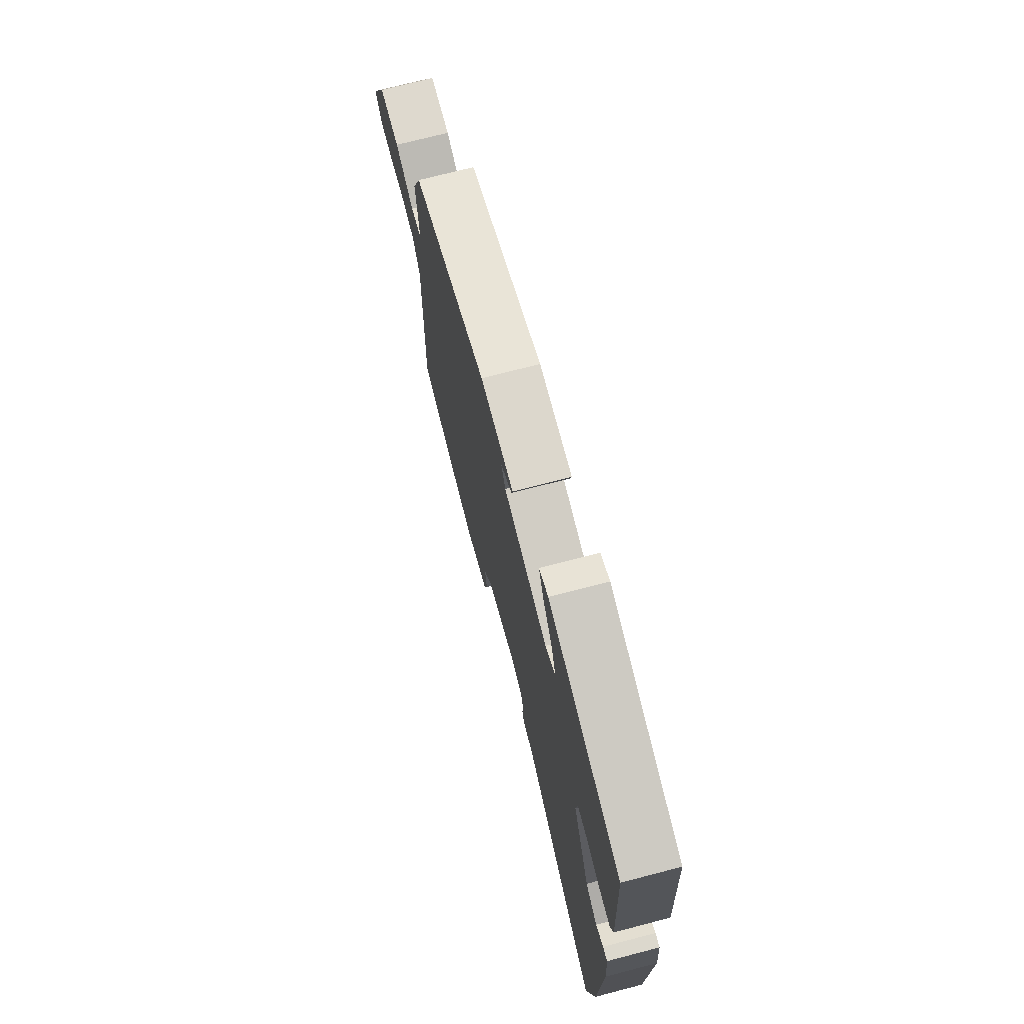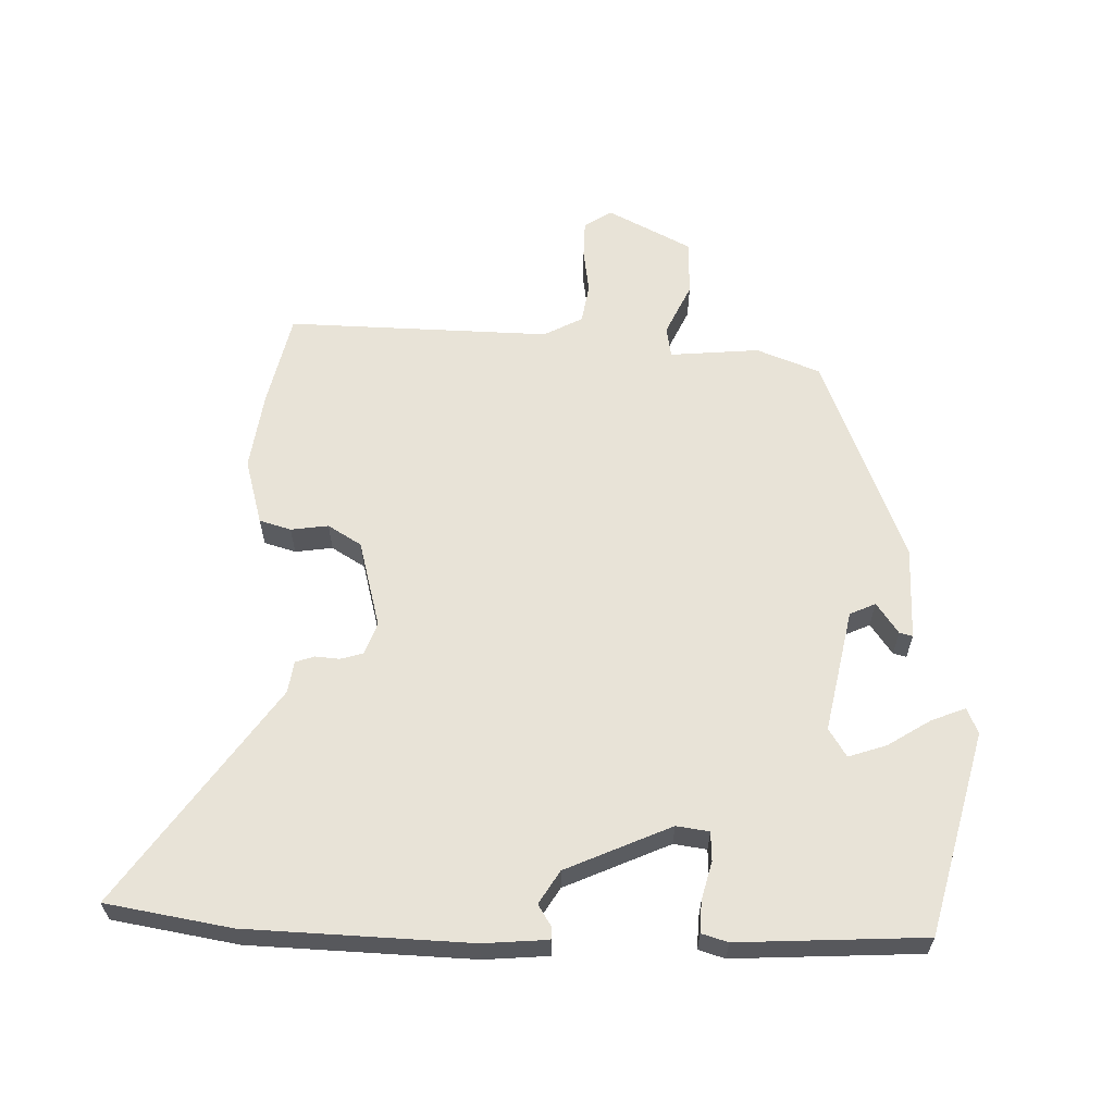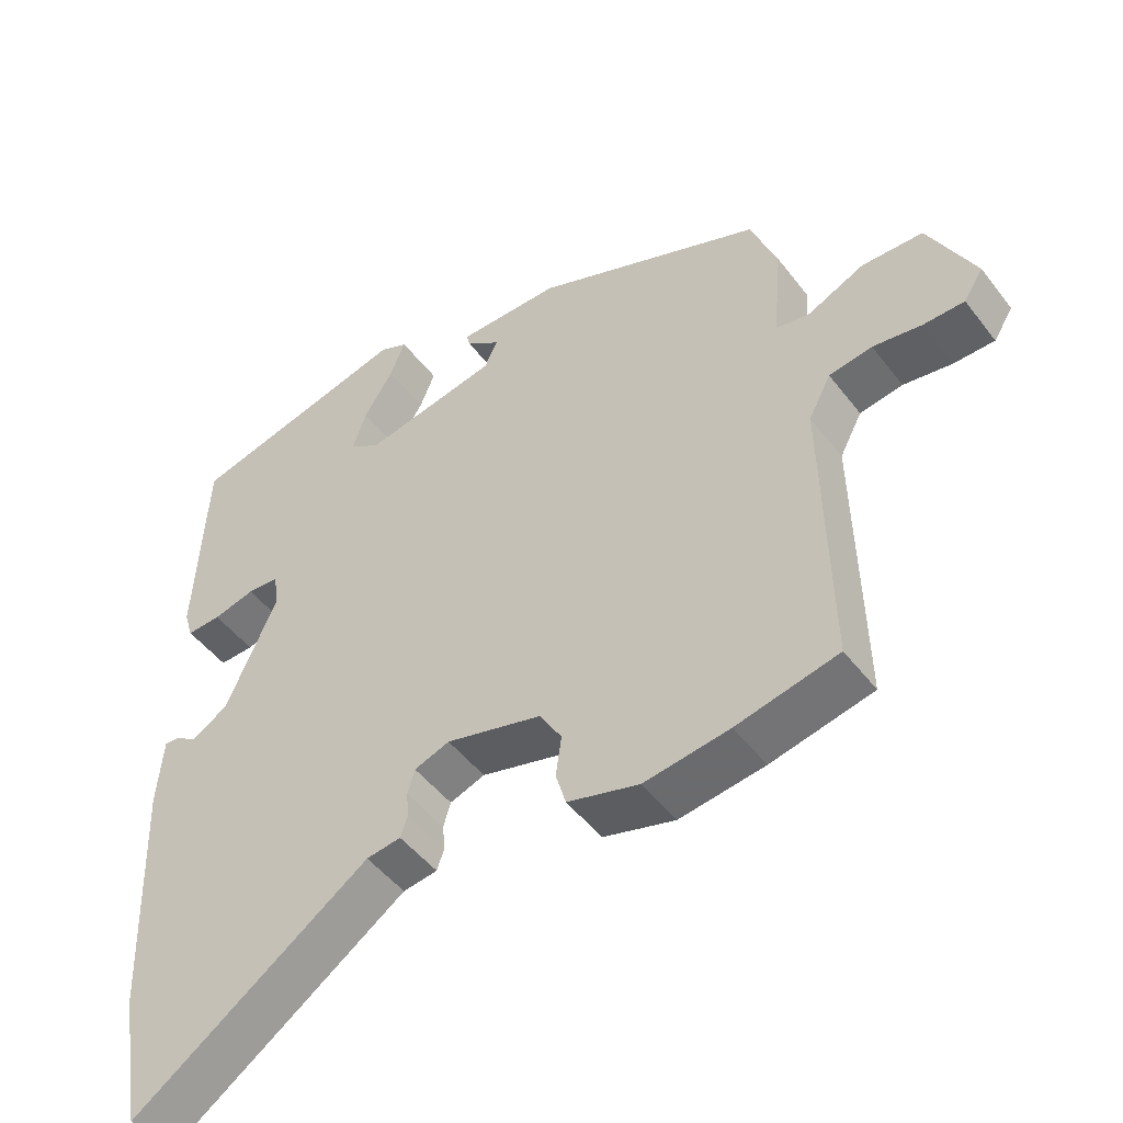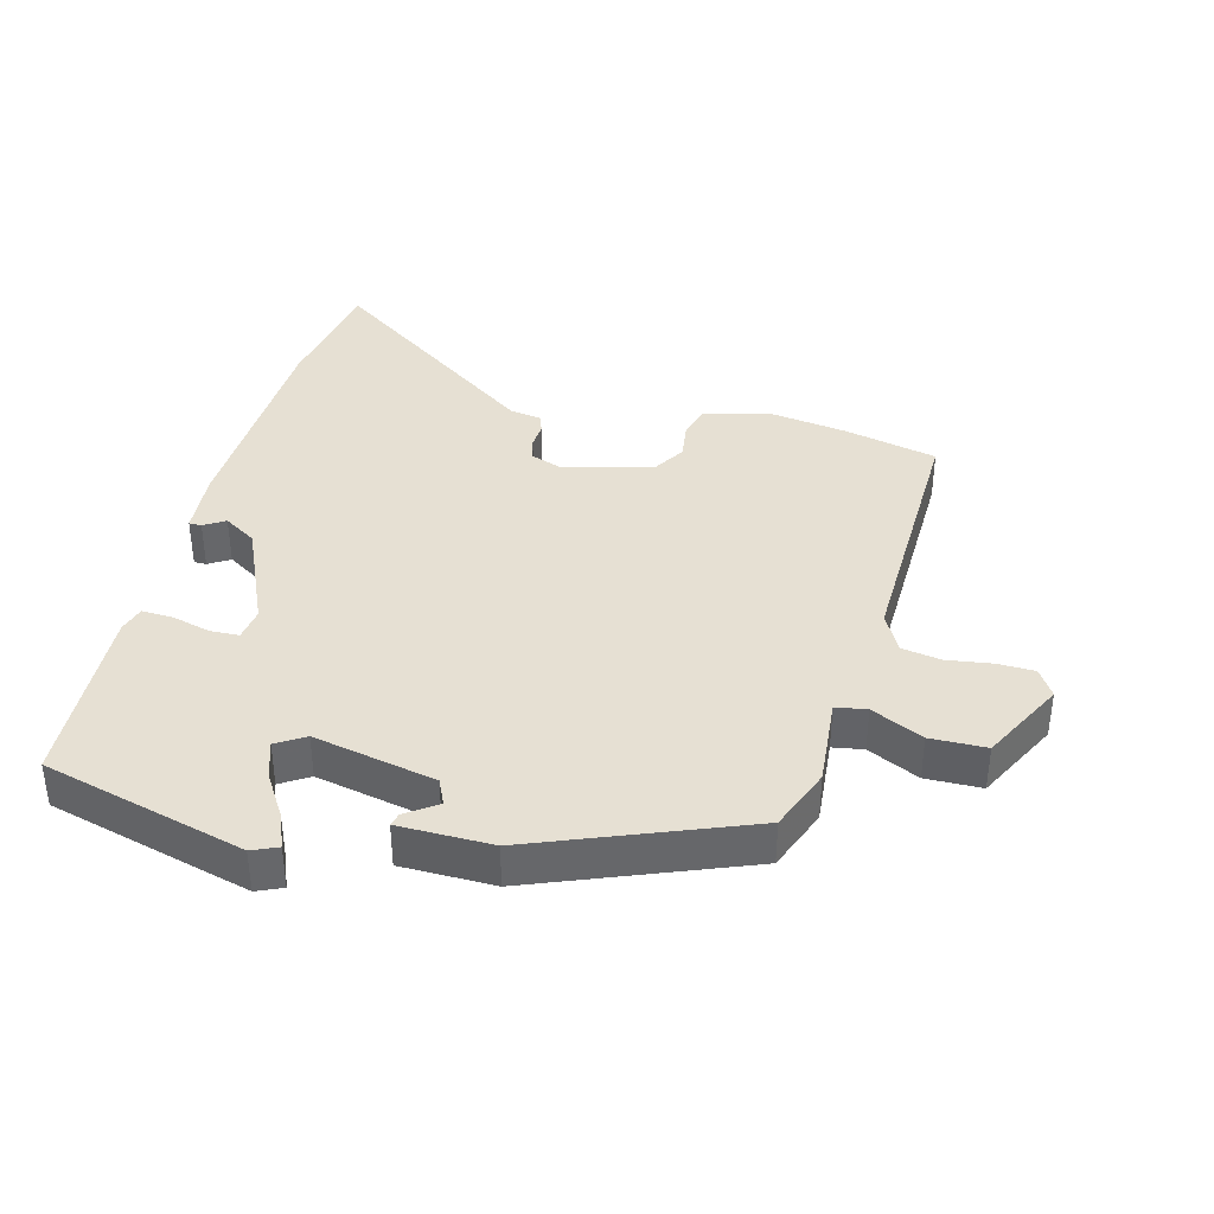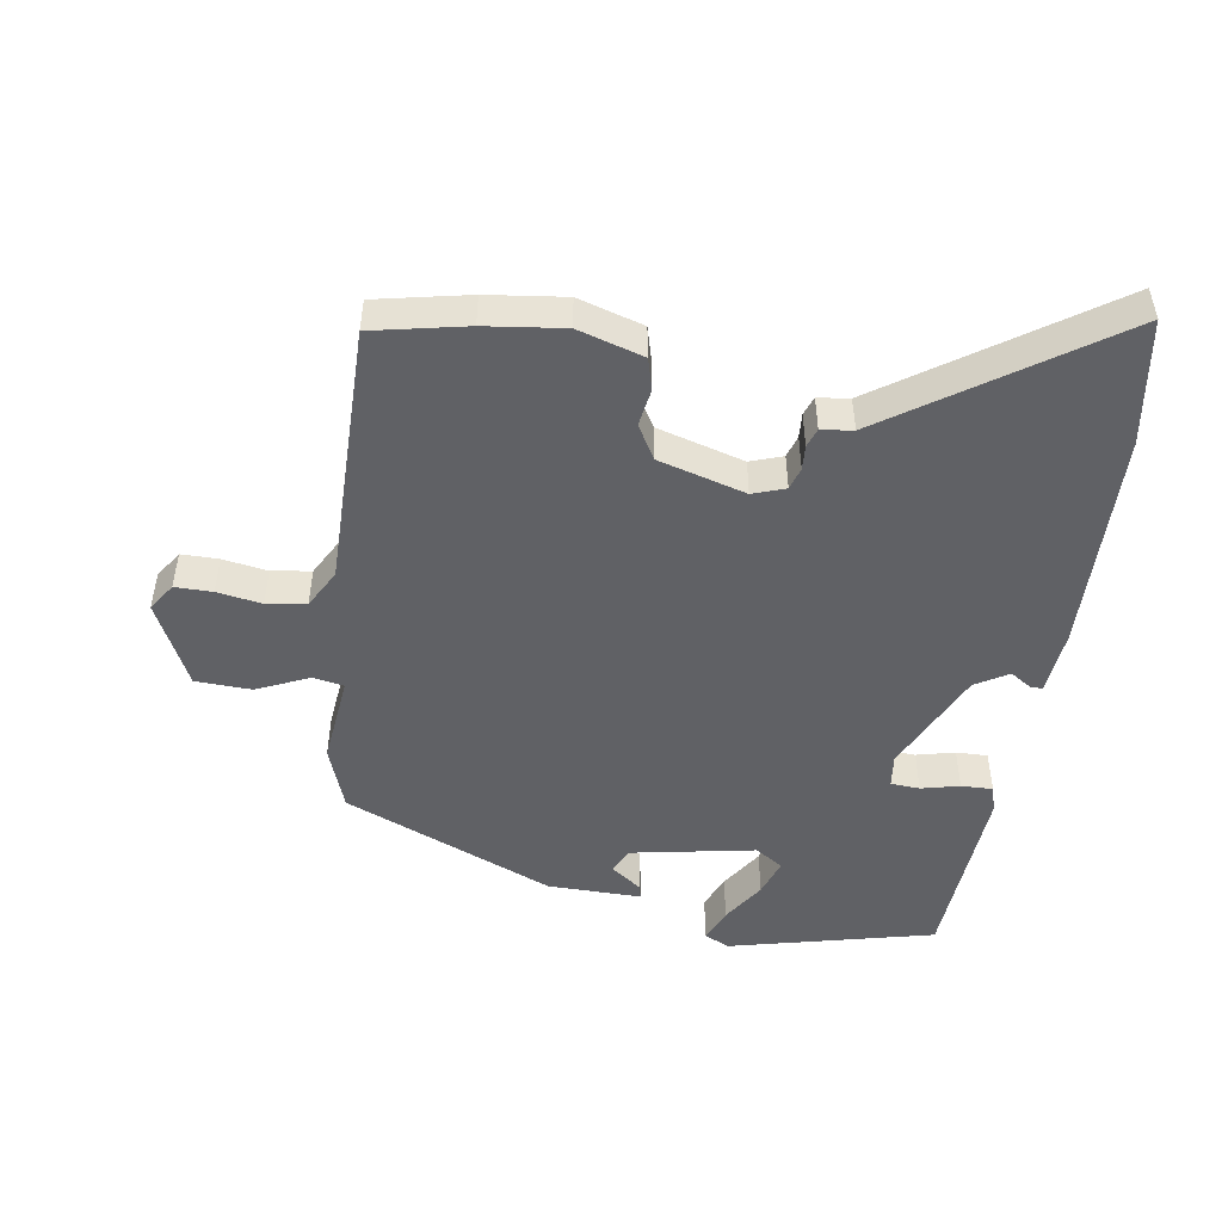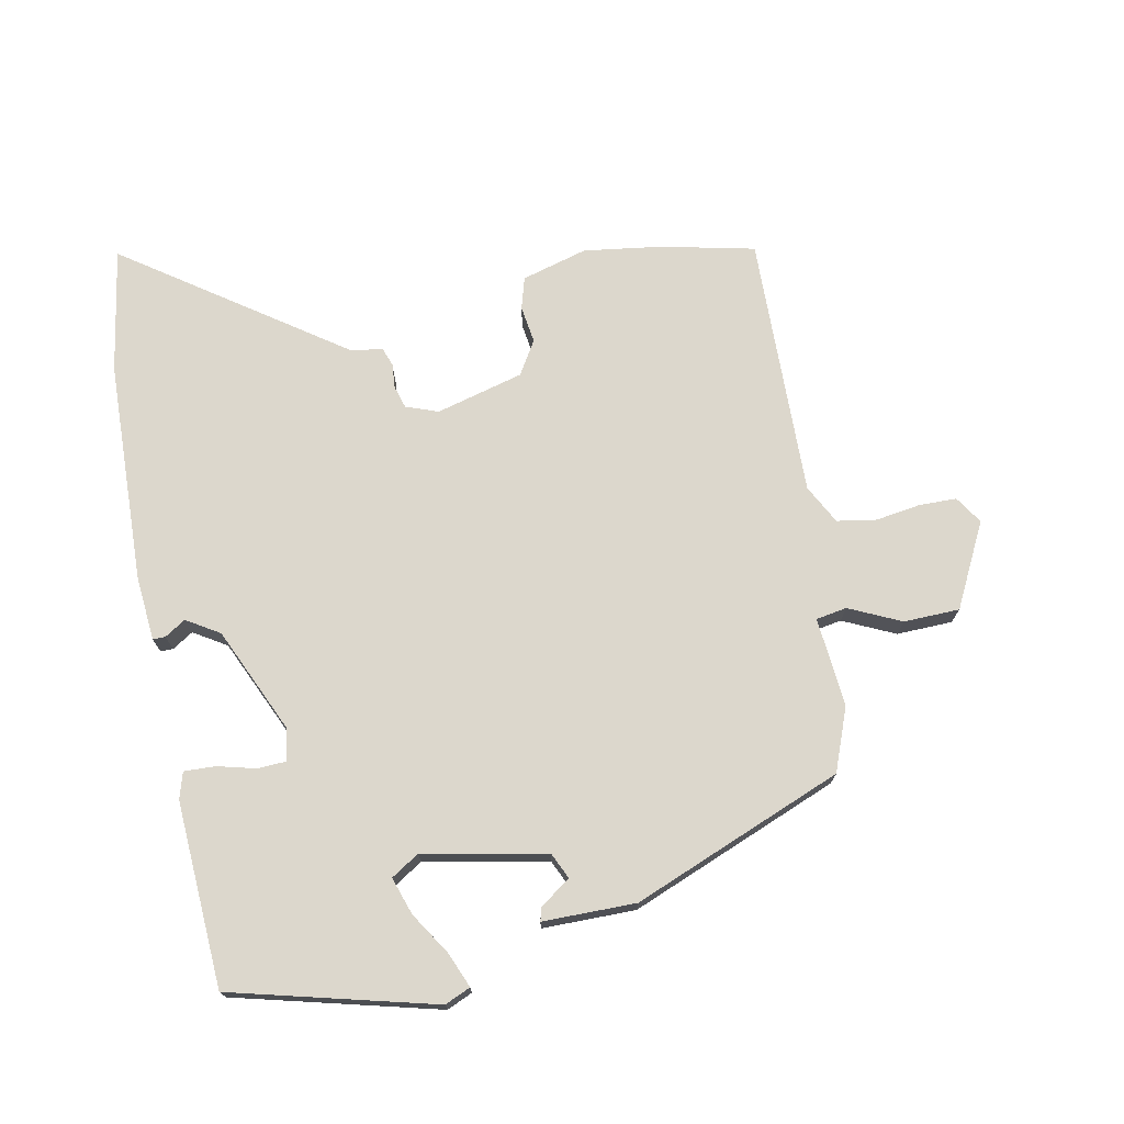
<metadata>
{"format":"obj","ext":"obj","renderer":"f3d","projection":"perspective","resolution":1024,"background":"white","views":[{"elev":72.6,"azim":-104.6,"up":"+Z"},{"elev":61.5,"azim":-88.4,"up":"+Y"},{"elev":-48.3,"azim":35.6,"up":"+Z"},{"elev":38.4,"azim":14.8,"up":"+Y"},{"elev":-49.1,"azim":170.2,"up":"+Y"},{"elev":73.0,"azim":-11.3,"up":"+Y"}]}
</metadata>
<code>
v -0.487 0.07 0.469
v -0.178 0.07 0.549
v -0.139 0.07 0.532
v -0.16 0.07 0.48
v -0.201 0.07 0.415
v -0.22 0.07 0.358
v -0.177 0.07 0.331
v 0.01 0.07 0.369
v 0.028 0.07 0.408
v -0.019 0.07 0.441
v -0.024 0.07 0.461
v 0.118 0.07 0.462
v 0.438 0.07 0.335
v 0.475 0.07 0.239
v 0.463 0.07 0.103
v 0.51 0.07 0.095
v 0.589 0.07 0.132
v 0.674 0.07 0.13
v 0.739 0.07 0.003
v 0.712 0.07 -0.039
v 0.655 0.07 -0.04
v 0.587 0.07 -0.03
v 0.527 0.07 -0.04
v 0.496 0.07 -0.099
v 0.505 0.07 -0.499
v 0.363 0.07 -0.531
v 0.244 0.07 -0.548
v 0.144 0.07 -0.52
v 0.13 0.07 -0.472
v 0.138 0.07 -0.415
v 0.107 0.07 -0.364
v -0.026 0.07 -0.329
v -0.075 0.07 -0.347
v -0.085 0.07 -0.381
v -0.082 0.07 -0.418
v -0.092 0.07 -0.447
v -0.14 0.07 -0.454
v -0.469 0.07 -0.685
v -0.501 0.07 -0.495
v -0.513 0.07 -0.157
v -0.505 0.07 -0.059
v -0.486 0.07 -0.059
v -0.454 0.07 -0.079
v -0.404 0.07 -0.048
v -0.333 0.07 0.111
v -0.34 0.07 0.161
v -0.384 0.07 0.163
v -0.442 0.07 0.148
v -0.49 0.07 0.146
v -0.502 0.07 0.186
v -0.487 0 0.469
v -0.178 0 0.549
v -0.139 0 0.532
v -0.16 0 0.48
v -0.201 0 0.415
v -0.22 0 0.358
v -0.177 0 0.331
v 0.01 0 0.369
v 0.028 0 0.408
v -0.019 0 0.441
v -0.024 0 0.461
v 0.118 0 0.462
v 0.438 0 0.335
v 0.475 0 0.239
v 0.463 0 0.103
v 0.51 0 0.095
v 0.589 0 0.132
v 0.674 0 0.13
v 0.739 0 0.003
v 0.712 0 -0.039
v 0.655 0 -0.04
v 0.587 0 -0.03
v 0.527 0 -0.04
v 0.496 0 -0.099
v 0.505 0 -0.499
v 0.363 0 -0.531
v 0.244 0 -0.548
v 0.144 0 -0.52
v 0.13 0 -0.472
v 0.138 0 -0.415
v 0.107 0 -0.364
v -0.026 0 -0.329
v -0.075 0 -0.347
v -0.085 0 -0.381
v -0.082 0 -0.418
v -0.092 0 -0.447
v -0.14 0 -0.454
v -0.469 0 -0.685
v -0.501 0 -0.495
v -0.513 0 -0.157
v -0.505 0 -0.059
v -0.486 0 -0.059
v -0.454 0 -0.079
v -0.404 0 -0.048
v -0.333 0 0.111
v -0.34 0 0.161
v -0.384 0 0.163
v -0.442 0 0.148
v -0.49 0 0.146
v -0.502 0 0.186
f 47 48 49 50
f 46 47 50 1
f 40 41 42 43
f 40 43 44
f 37 38 39 40
f 37 40 44
f 34 35 36 37
f 33 34 37 44
f 32 33 44 45
f 27 28 29 30
f 27 30 31
f 24 25 26 27
f 23 24 27 31
f 19 20 21 22
f 19 22 23
f 16 17 18 19
f 15 16 19 23
f 12 13 14 15
f 9 10 11 12
f 8 9 12 15
f 7 8 15 23
f 2 3 4 5
f 46 1 2 5
f 46 5 6
f 45 46 6 7
f 31 32 45
f 7 23 31 45
f 100 99 98 97
f 51 100 97 96
f 93 92 91 90
f 94 93 90
f 90 89 88 87
f 94 90 87
f 87 86 85 84
f 94 87 84 83
f 95 94 83 82
f 80 79 78 77
f 81 80 77
f 77 76 75 74
f 81 77 74 73
f 72 71 70 69
f 73 72 69
f 69 68 67 66
f 73 69 66 65
f 65 64 63 62
f 62 61 60 59
f 65 62 59 58
f 73 65 58 57
f 55 54 53 52
f 55 52 51 96
f 56 55 96
f 57 56 96 95
f 95 82 81
f 95 81 73 57
f 1 51 52 2
f 2 52 53 3
f 3 53 54 4
f 4 54 55 5
f 5 55 56 6
f 6 56 57 7
f 7 57 58 8
f 8 58 59 9
f 9 59 60 10
f 10 60 61 11
f 11 61 62 12
f 12 62 63 13
f 13 63 64 14
f 14 64 65 15
f 15 65 66 16
f 16 66 67 17
f 17 67 68 18
f 18 68 69 19
f 19 69 70 20
f 20 70 71 21
f 21 71 72 22
f 22 72 73 23
f 23 73 74 24
f 24 74 75 25
f 25 75 76 26
f 26 76 77 27
f 27 77 78 28
f 28 78 79 29
f 29 79 80 30
f 30 80 81 31
f 31 81 82 32
f 32 82 83 33
f 33 83 84 34
f 34 84 85 35
f 35 85 86 36
f 36 86 87 37
f 37 87 88 38
f 38 88 89 39
f 39 89 90 40
f 40 90 91 41
f 41 91 92 42
f 42 92 93 43
f 43 93 94 44
f 44 94 95 45
f 45 95 96 46
f 46 96 97 47
f 47 97 98 48
f 48 98 99 49
f 49 99 100 50
f 50 100 51 1

</code>
